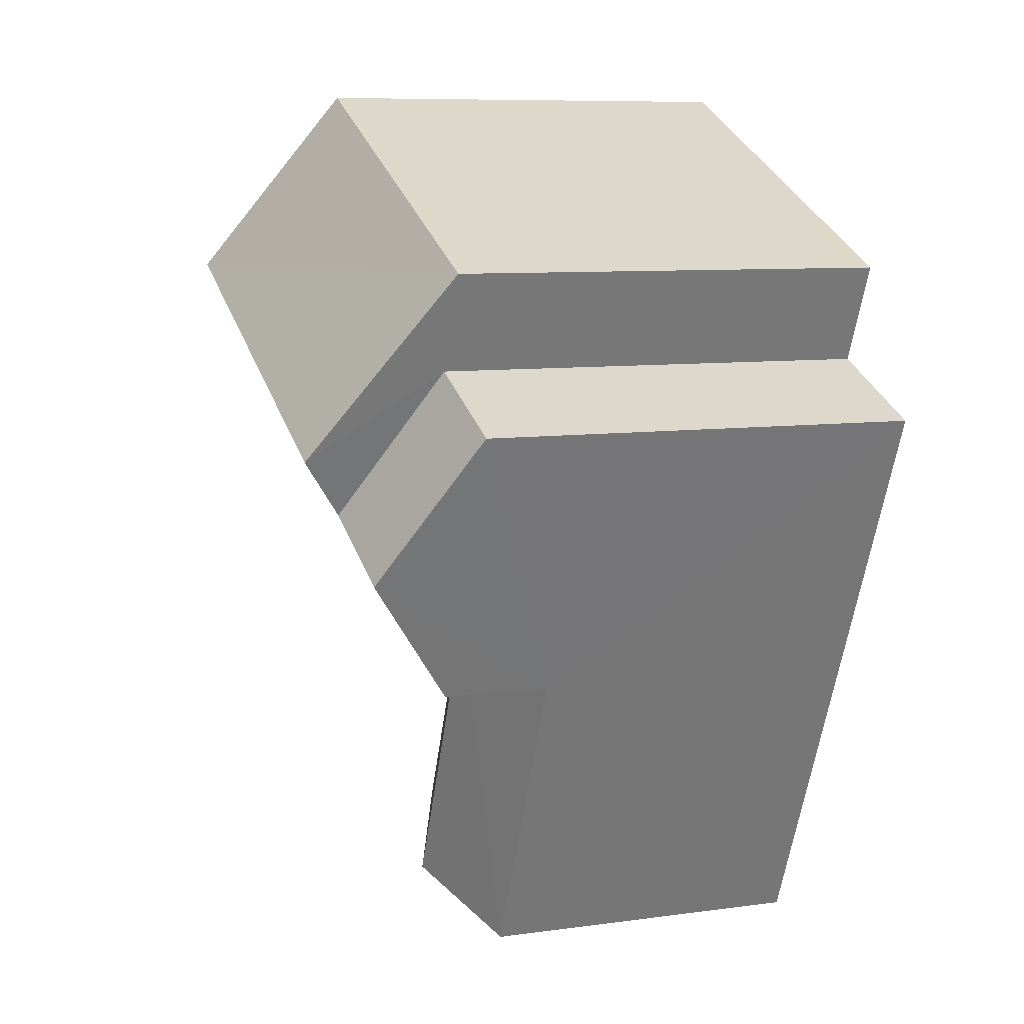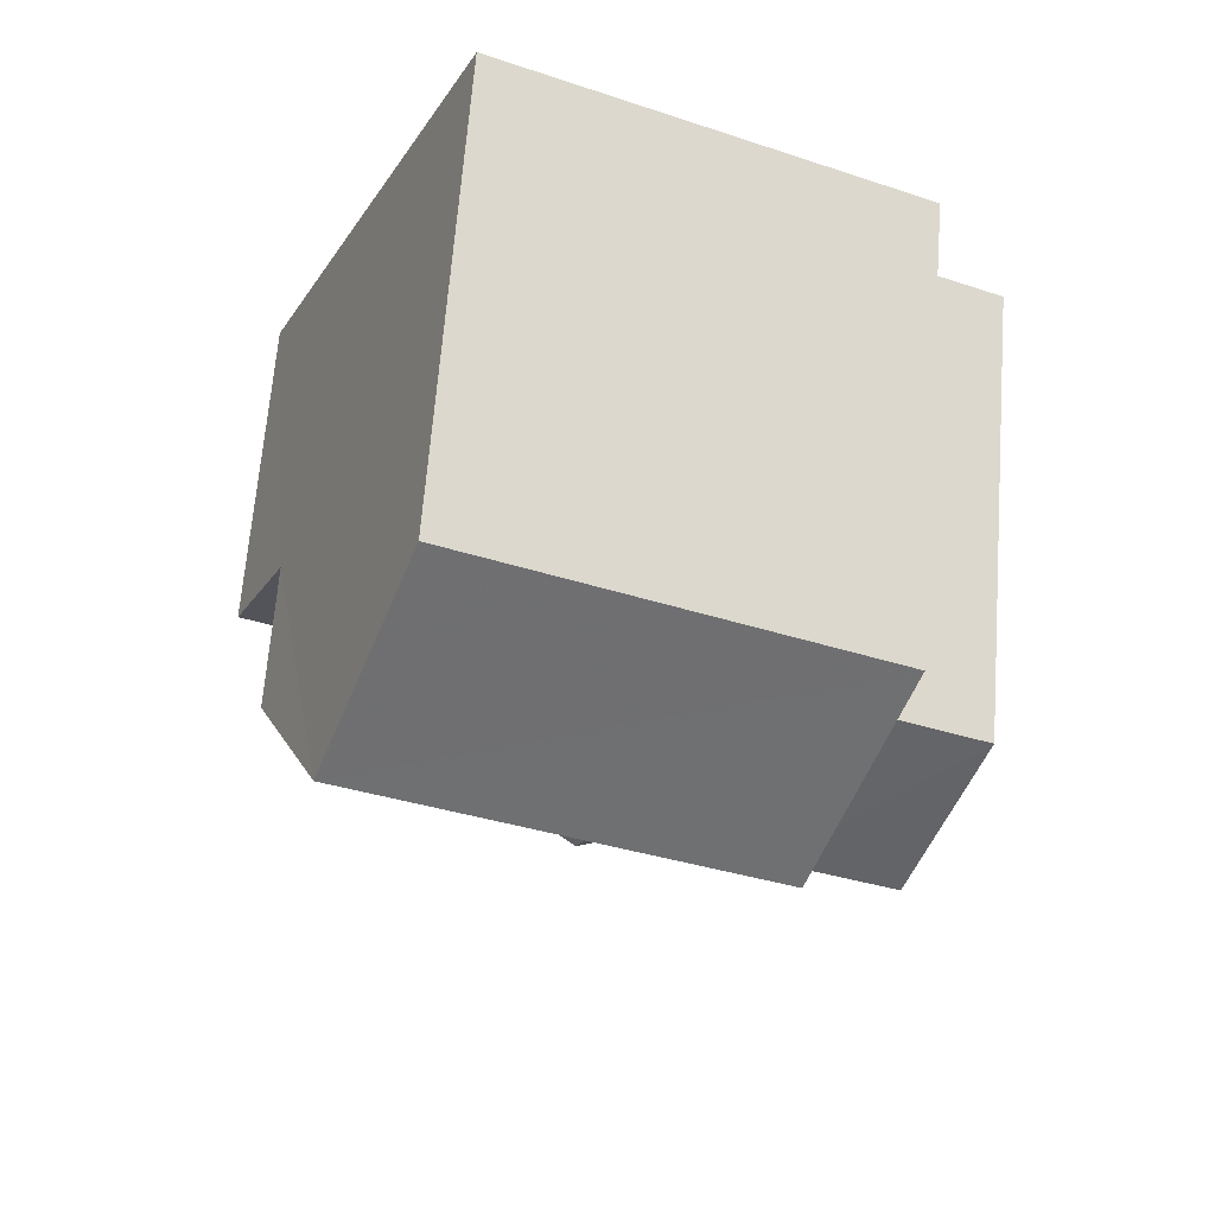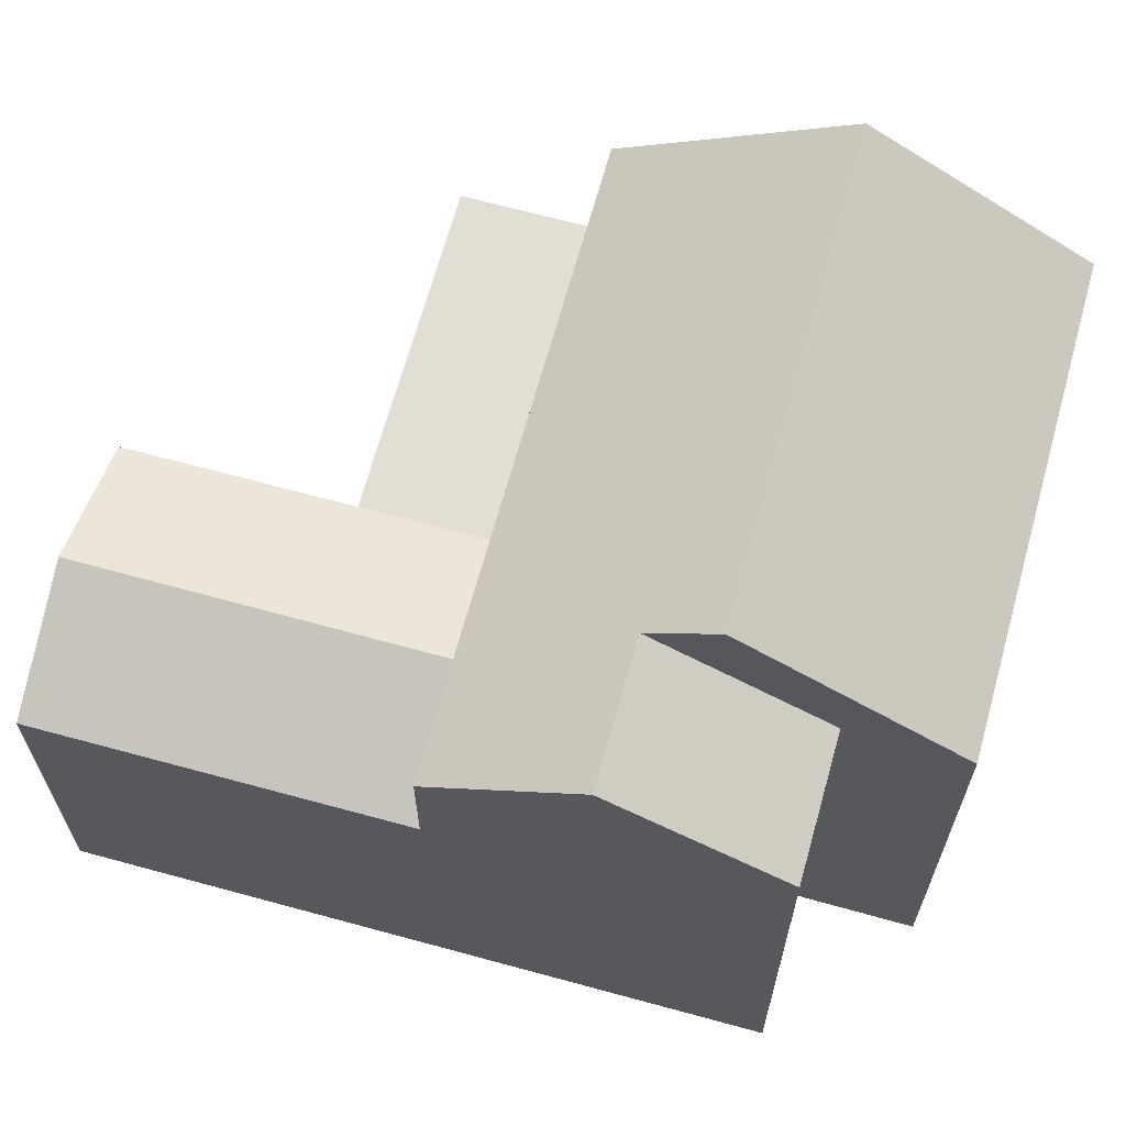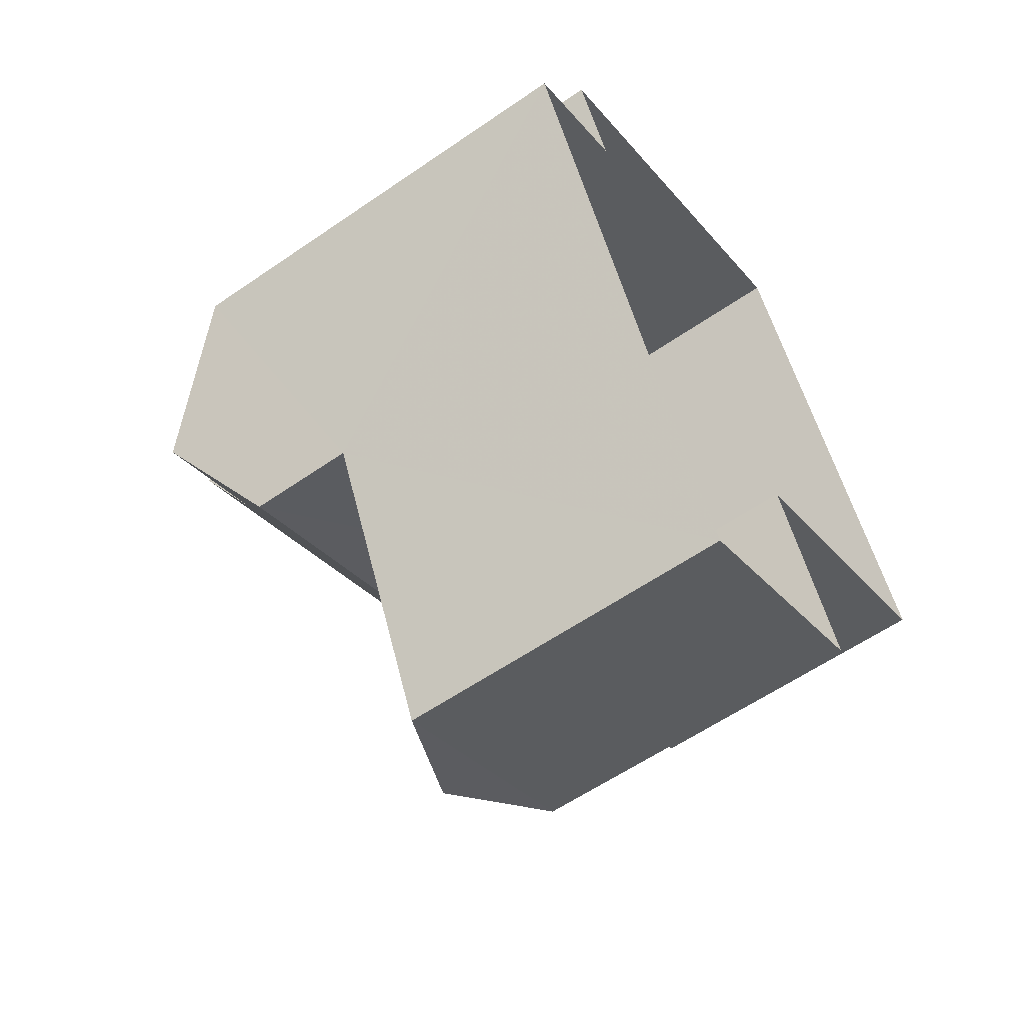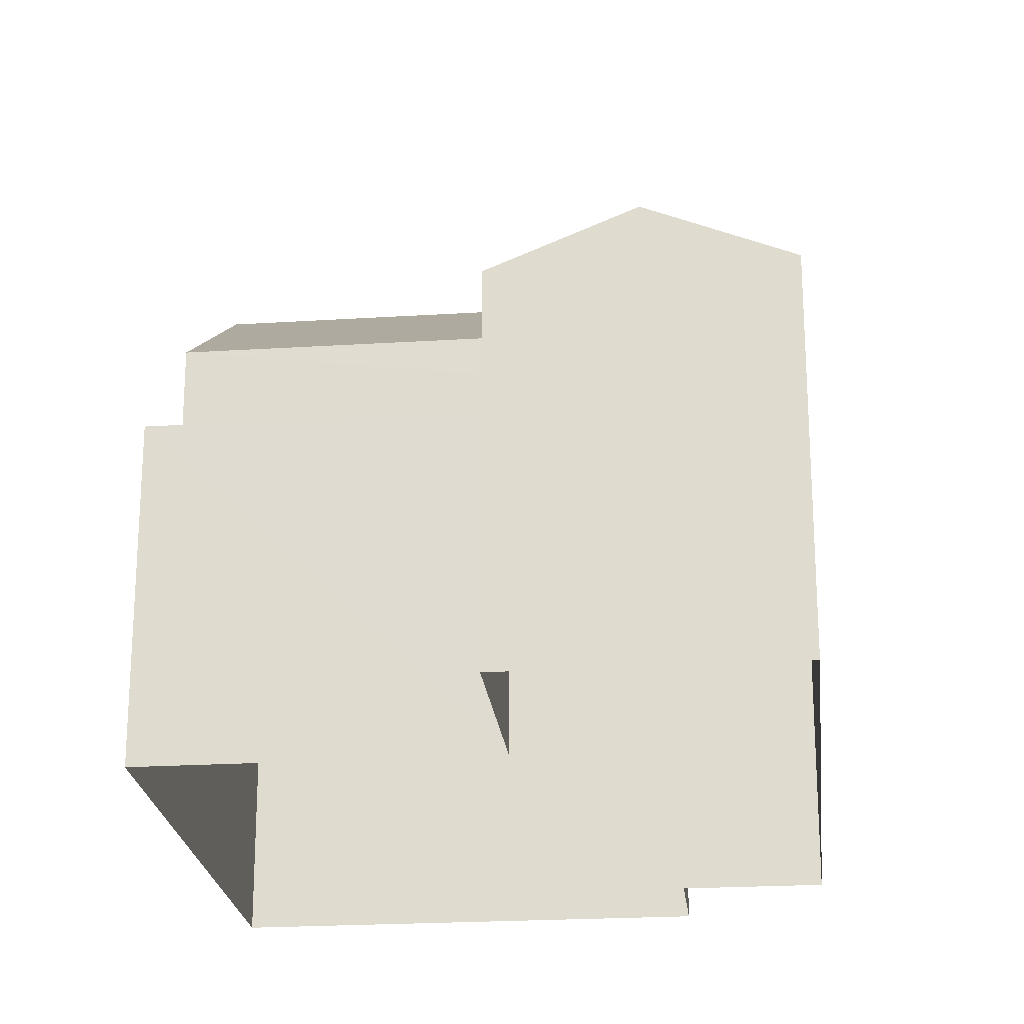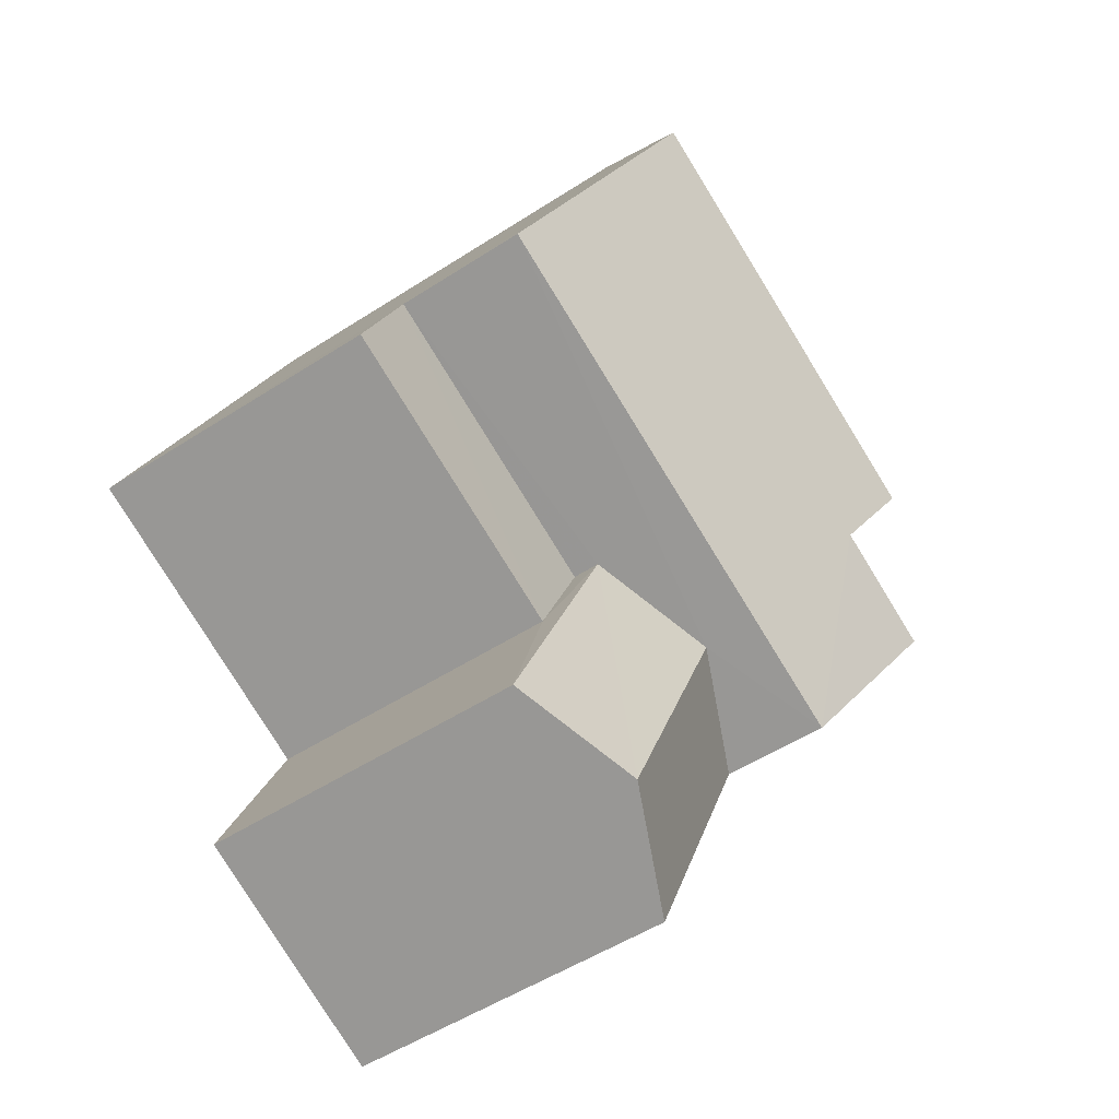
<metadata>
{"format":"obj","ext":"obj","renderer":"f3d","projection":"perspective","resolution":1024,"background":"white","views":[{"elev":8.4,"azim":69.3,"up":"+Y"},{"elev":66.0,"azim":4.5,"up":"+Y"},{"elev":67.2,"azim":81.5,"up":"+Z"},{"elev":-59.2,"azim":125.4,"up":"+Y"},{"elev":-22.9,"azim":-17.8,"up":"+Z"},{"elev":-51.6,"azim":-54.9,"up":"+Y"}]}
</metadata>
<code>
v -3.161e+05 4.016e+04 3.497
v -3.161e+05 4.016e+04 3.497
v -3.161e+05 4.016e+04 3.495
v -3.161e+05 4.017e+04 3.494
v -3.161e+05 4.017e+04 3.5
v -3.161e+05 4.018e+04 3.5
v -3.161e+05 4.017e+04 3.495
v -3.161e+05 4.017e+04 3.496
v -3.161e+05 4.017e+04 10.82
v -3.161e+05 4.016e+04 10.82
v -3.161e+05 4.016e+04 9.857
v -3.161e+05 4.016e+04 9.857
v -3.161e+05 4.016e+04 9.334
v -3.161e+05 4.017e+04 9.337
v -3.161e+05 4.017e+04 9.337
v -3.161e+05 4.017e+04 9.334
v -3.161e+05 4.017e+04 9.859
v -3.161e+05 4.016e+04 9.859
v -3.161e+05 4.016e+04 11.92
v -3.161e+05 4.017e+04 13.62
v -3.161e+05 4.017e+04 11.93
v -3.161e+05 4.017e+04 14.41
v -3.161e+05 4.017e+04 13.62
v -3.161e+05 4.017e+04 14.4
v -3.161e+05 4.017e+04 11.92
v -3.161e+05 4.018e+04 11.93
v -3.161e+05 4.017e+04 11.92
v -3.161e+05 4.017e+04 11.92
f 1 2 3
f 3 2 4
f 2 5 6
f 7 8 6
f 4 2 8
f 8 2 6
f 9 10 11
f 12 9 11
f 13 14 15
f 13 16 14
f 17 18 10
f 9 17 10
f 19 20 21
f 21 20 22
f 19 23 20
f 22 20 24
f 22 25 26
f 22 24 25
f 20 23 27
f 28 20 27
f 1 3 18
f 18 11 10
f 18 3 11
f 22 26 14
f 21 22 14
f 26 6 14
f 14 6 5
f 14 5 15
f 12 19 9
f 16 17 14
f 17 9 21
f 14 17 21
f 9 19 21
f 2 1 13
f 1 18 13
f 13 17 16
f 13 18 17
f 26 7 6
f 26 25 7
f 28 27 4
f 8 28 4
f 2 15 5
f 2 13 15
f 23 19 12
f 27 23 12
f 11 3 12
f 27 12 4
f 12 3 4
f 8 7 28
f 20 28 24
f 24 28 25
f 28 7 25

</code>
